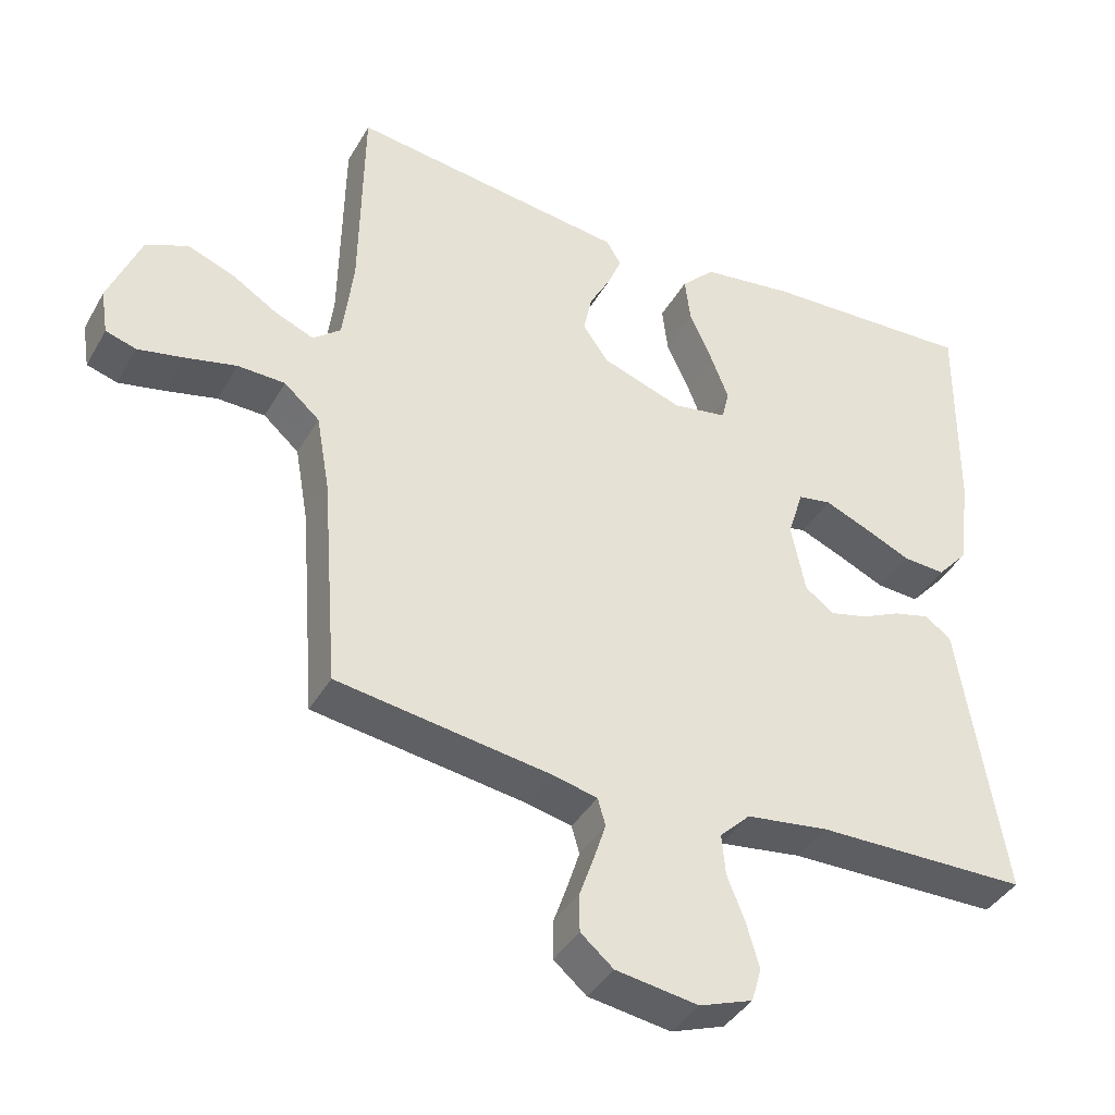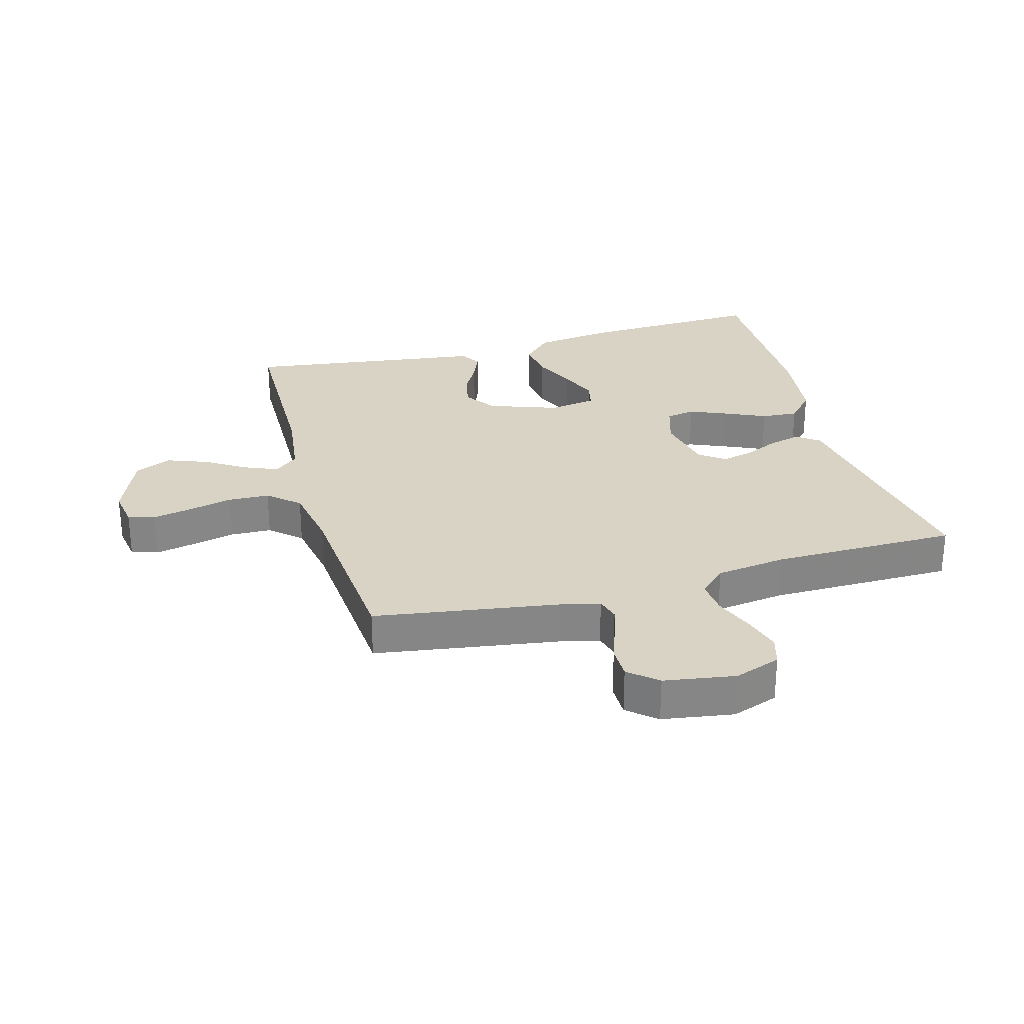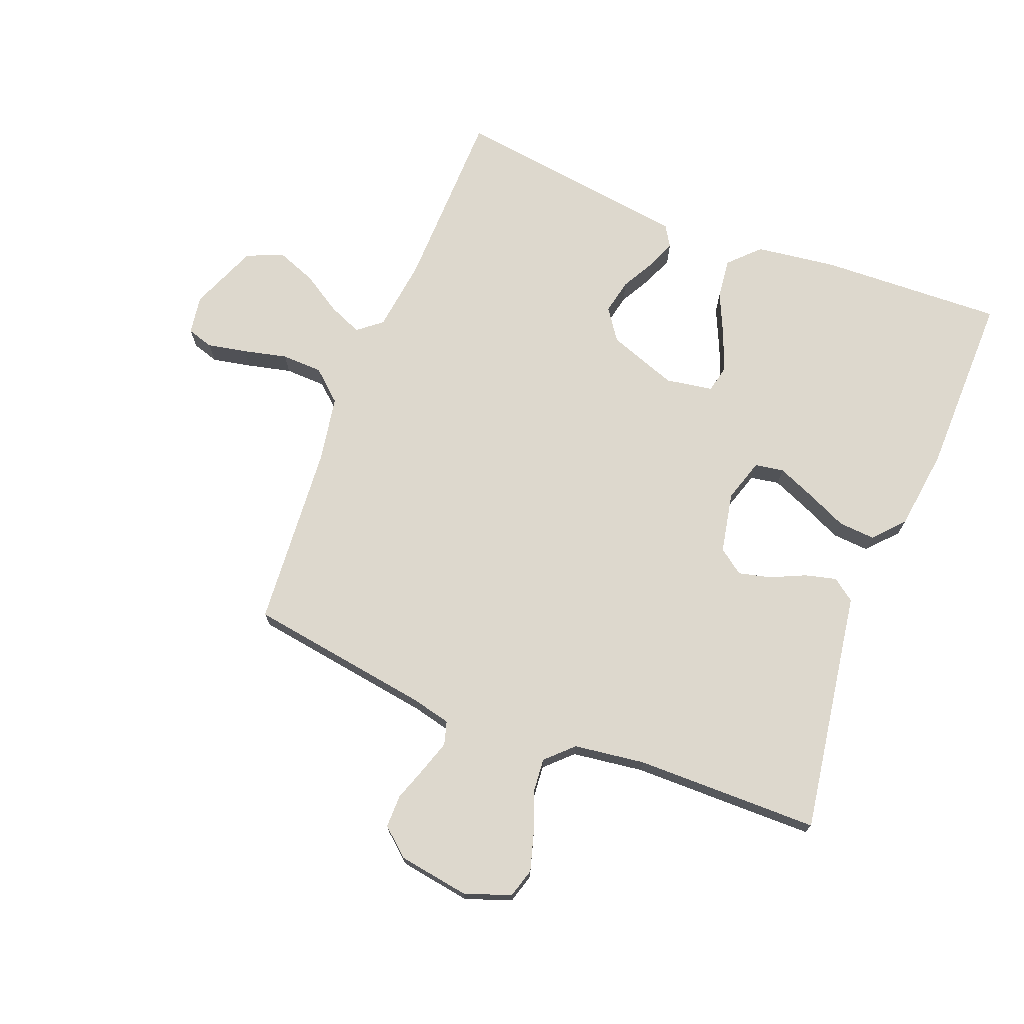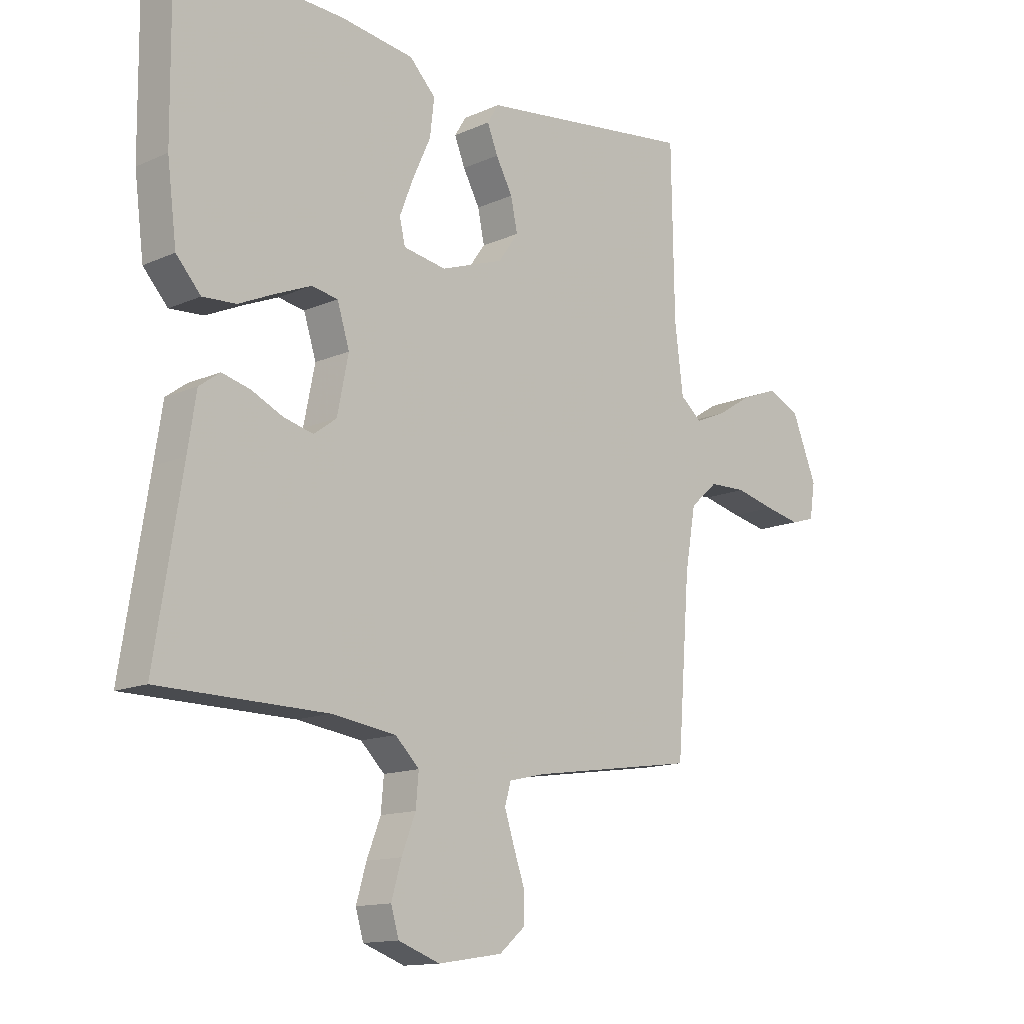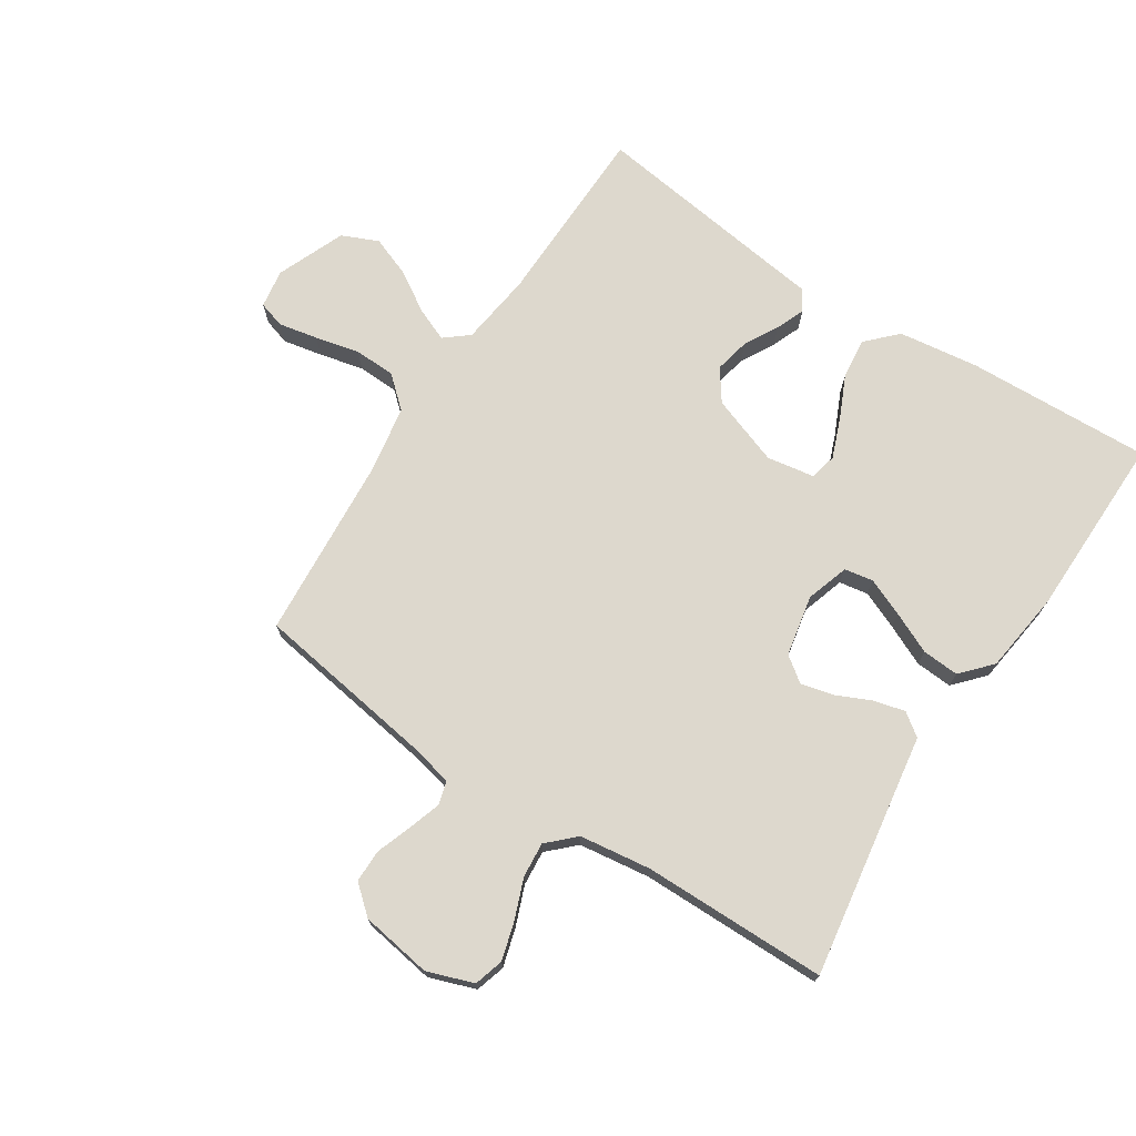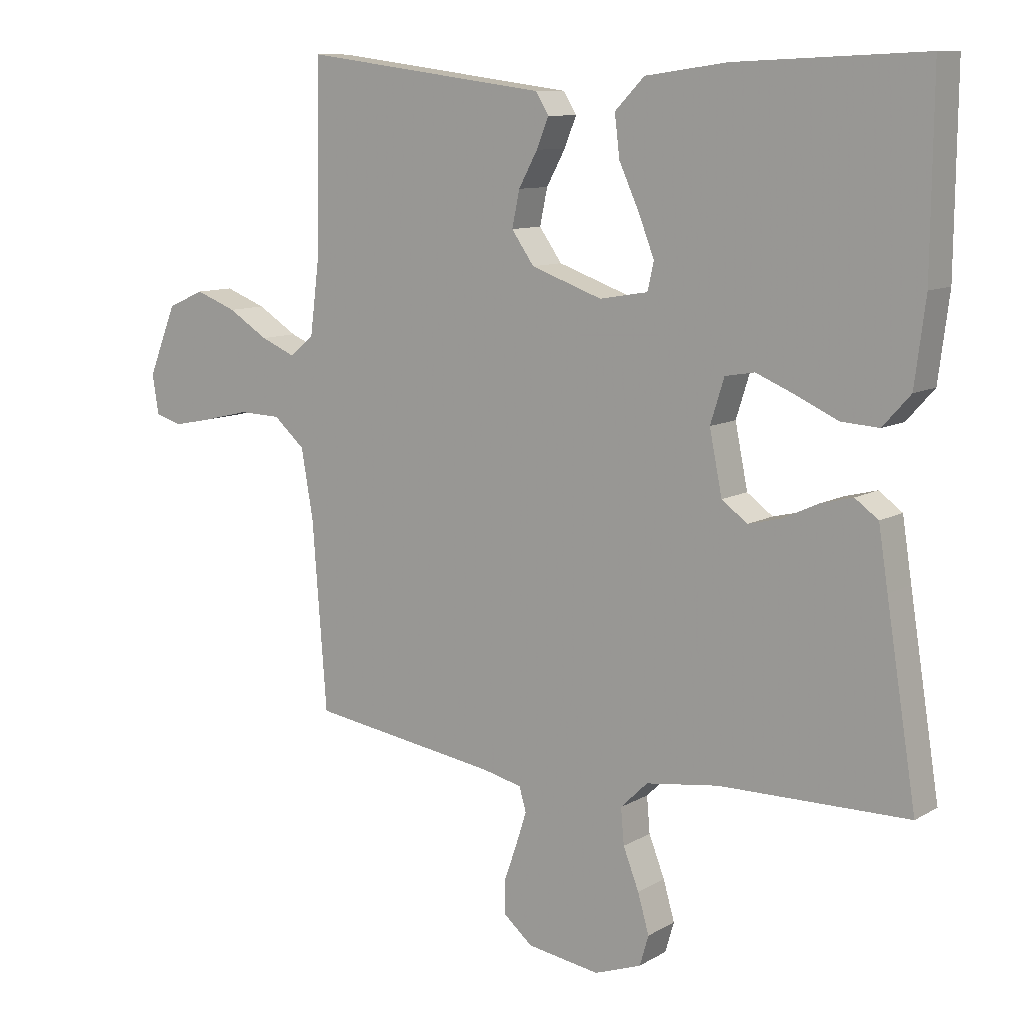
<metadata>
{"format":"obj","ext":"obj","renderer":"f3d","projection":"perspective","resolution":1024,"background":"white","views":[{"elev":-39.7,"azim":152.8,"up":"+Z"},{"elev":28.3,"azim":164.6,"up":"+Y"},{"elev":72.3,"azim":-158.5,"up":"+Y"},{"elev":-13.6,"azim":-45.3,"up":"+Z"},{"elev":72.2,"azim":-146.8,"up":"+Y"},{"elev":10.0,"azim":-145.0,"up":"+Z"}]}
</metadata>
<code>
v -0.5 0.07 -0.5
v -0.452 0.07 -0.2
v -0.437 0.07 -0.104
v -0.4 0.07 -0.077
v -0.349 0.07 -0.09
v -0.293 0.07 -0.116
v -0.24 0.07 -0.129
v -0.199 0.07 -0.099
v -0.179 0.07 0
v -0.201 0.07 0.07
v -0.248 0.07 0.078
v -0.31 0.07 0.052
v -0.376 0.07 0.022
v -0.436 0.07 0.018
v -0.48 0.07 0.067
v -0.497 0.07 0.2
v -0.5 0.07 0.5
v -0.2 0.07 0.487
v -0.069 0.07 0.469
v -0.022 0.07 0.421
v -0.03 0.07 0.355
v -0.062 0.07 0.285
v -0.087 0.07 0.221
v -0.077 0.07 0.177
v 0 0.07 0.164
v 0.113 0.07 0.204
v 0.149 0.07 0.255
v 0.137 0.07 0.312
v 0.107 0.07 0.367
v 0.088 0.07 0.414
v 0.109 0.07 0.448
v 0.2 0.07 0.46
v 0.5 0.07 0.5
v 0.505 0.07 0.2
v 0.52 0.07 0.081
v 0.559 0.07 0.049
v 0.614 0.07 0.072
v 0.678 0.07 0.112
v 0.744 0.07 0.137
v 0.803 0.07 0.111
v 0.848 0.07 0
v 0.838 0.07 -0.063
v 0.795 0.07 -0.076
v 0.731 0.07 -0.063
v 0.659 0.07 -0.046
v 0.592 0.07 -0.048
v 0.542 0.07 -0.092
v 0.523 0.07 -0.2
v 0.5 0.07 -0.5
v 0.2 0.07 -0.545
v 0.136 0.07 -0.56
v 0.125 0.07 -0.598
v 0.142 0.07 -0.651
v 0.162 0.07 -0.708
v 0.162 0.07 -0.762
v 0.116 0.07 -0.801
v 0 0.07 -0.819
v -0.075 0.07 -0.792
v -0.089 0.07 -0.744
v -0.071 0.07 -0.682
v -0.046 0.07 -0.618
v -0.041 0.07 -0.561
v -0.084 0.07 -0.519
v -0.2 0.07 -0.503
v -0.5 0 -0.5
v -0.452 0 -0.2
v -0.437 0 -0.104
v -0.4 0 -0.077
v -0.349 0 -0.09
v -0.293 0 -0.116
v -0.24 0 -0.129
v -0.199 0 -0.099
v -0.179 0 0
v -0.201 0 0.07
v -0.248 0 0.078
v -0.31 0 0.052
v -0.376 0 0.022
v -0.436 0 0.018
v -0.48 0 0.067
v -0.497 0 0.2
v -0.5 0 0.5
v -0.2 0 0.487
v -0.069 0 0.469
v -0.022 0 0.421
v -0.03 0 0.355
v -0.062 0 0.285
v -0.087 0 0.221
v -0.077 0 0.177
v 0 0 0.164
v 0.113 0 0.204
v 0.149 0 0.255
v 0.137 0 0.312
v 0.107 0 0.367
v 0.088 0 0.414
v 0.109 0 0.448
v 0.2 0 0.46
v 0.5 0 0.5
v 0.505 0 0.2
v 0.52 0 0.081
v 0.559 0 0.049
v 0.614 0 0.072
v 0.678 0 0.112
v 0.744 0 0.137
v 0.803 0 0.111
v 0.848 0 0
v 0.838 0 -0.063
v 0.795 0 -0.076
v 0.731 0 -0.063
v 0.659 0 -0.046
v 0.592 0 -0.048
v 0.542 0 -0.092
v 0.523 0 -0.2
v 0.5 0 -0.5
v 0.2 0 -0.545
v 0.136 0 -0.56
v 0.125 0 -0.598
v 0.142 0 -0.651
v 0.162 0 -0.708
v 0.162 0 -0.762
v 0.116 0 -0.801
v 0 0 -0.819
v -0.075 0 -0.792
v -0.089 0 -0.744
v -0.071 0 -0.682
v -0.046 0 -0.618
v -0.041 0 -0.561
v -0.084 0 -0.519
v -0.2 0 -0.503
f 58 59 60 61
f 56 57 58 61
f 56 61 62
f 53 54 55 56
f 52 53 56 62
f 51 52 62 63
f 48 49 50
f 47 48 50 51
f 42 43 44 45
f 40 41 42 45
f 40 45 46
f 37 38 39 40
f 36 37 40 46
f 35 36 46 47
f 32 33 34
f 32 34 35
f 28 29 30 31
f 27 28 31 32
f 19 20 21 22
f 19 22 23
f 18 19 23
f 17 18 23 24
f 15 16 17 24
f 12 13 14 15
f 11 12 15 24
f 3 4 5 6
f 2 3 6 7
f 64 1 2 7
f 63 64 7 8
f 51 63 8 9
f 47 51 9 10
f 27 32 35 47
f 26 27 47
f 25 26 47 10
f 10 11 24 25
f 125 124 123 122
f 125 122 121 120
f 126 125 120
f 120 119 118 117
f 126 120 117 116
f 127 126 116 115
f 114 113 112
f 115 114 112 111
f 109 108 107 106
f 109 106 105 104
f 110 109 104
f 104 103 102 101
f 110 104 101 100
f 111 110 100 99
f 98 97 96
f 99 98 96
f 95 94 93 92
f 96 95 92 91
f 86 85 84 83
f 87 86 83
f 87 83 82
f 88 87 82 81
f 88 81 80 79
f 79 78 77 76
f 88 79 76 75
f 70 69 68 67
f 71 70 67 66
f 71 66 65 128
f 72 71 128 127
f 73 72 127 115
f 74 73 115 111
f 111 99 96 91
f 111 91 90
f 74 111 90 89
f 89 88 75 74
f 1 65 66 2
f 2 66 67 3
f 3 67 68 4
f 4 68 69 5
f 5 69 70 6
f 6 70 71 7
f 7 71 72 8
f 8 72 73 9
f 9 73 74 10
f 10 74 75 11
f 11 75 76 12
f 12 76 77 13
f 13 77 78 14
f 14 78 79 15
f 15 79 80 16
f 16 80 81 17
f 17 81 82 18
f 18 82 83 19
f 19 83 84 20
f 20 84 85 21
f 21 85 86 22
f 22 86 87 23
f 23 87 88 24
f 24 88 89 25
f 25 89 90 26
f 26 90 91 27
f 27 91 92 28
f 28 92 93 29
f 29 93 94 30
f 30 94 95 31
f 31 95 96 32
f 32 96 97 33
f 33 97 98 34
f 34 98 99 35
f 35 99 100 36
f 36 100 101 37
f 37 101 102 38
f 38 102 103 39
f 39 103 104 40
f 40 104 105 41
f 41 105 106 42
f 42 106 107 43
f 43 107 108 44
f 44 108 109 45
f 45 109 110 46
f 46 110 111 47
f 47 111 112 48
f 48 112 113 49
f 49 113 114 50
f 50 114 115 51
f 51 115 116 52
f 52 116 117 53
f 53 117 118 54
f 54 118 119 55
f 55 119 120 56
f 56 120 121 57
f 57 121 122 58
f 58 122 123 59
f 59 123 124 60
f 60 124 125 61
f 61 125 126 62
f 62 126 127 63
f 63 127 128 64
f 64 128 65 1

</code>
